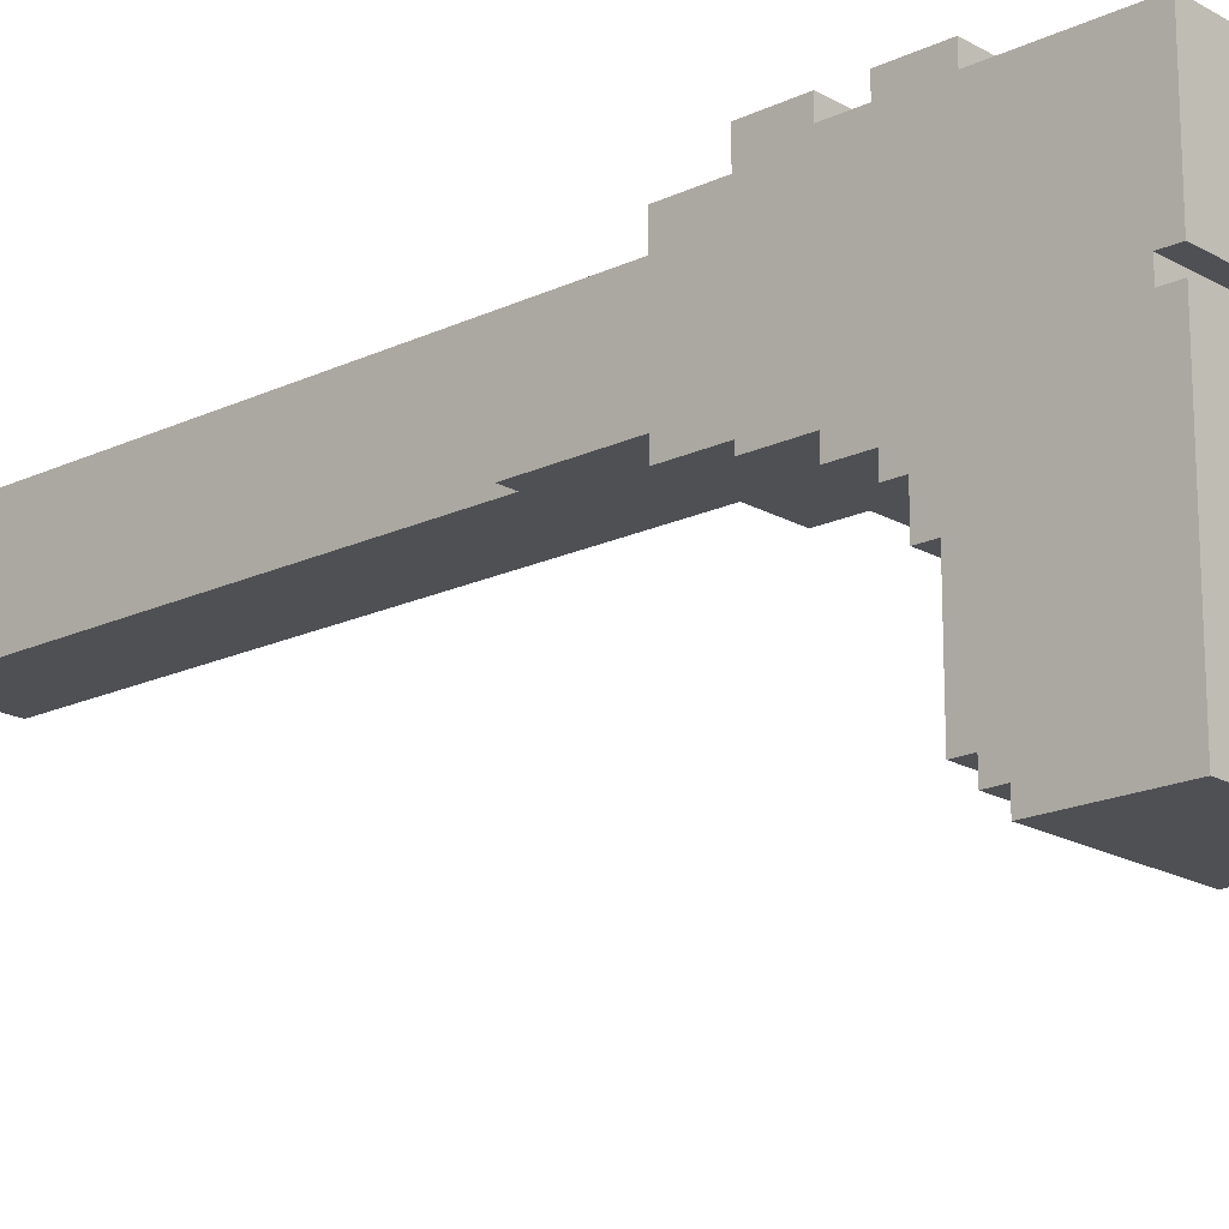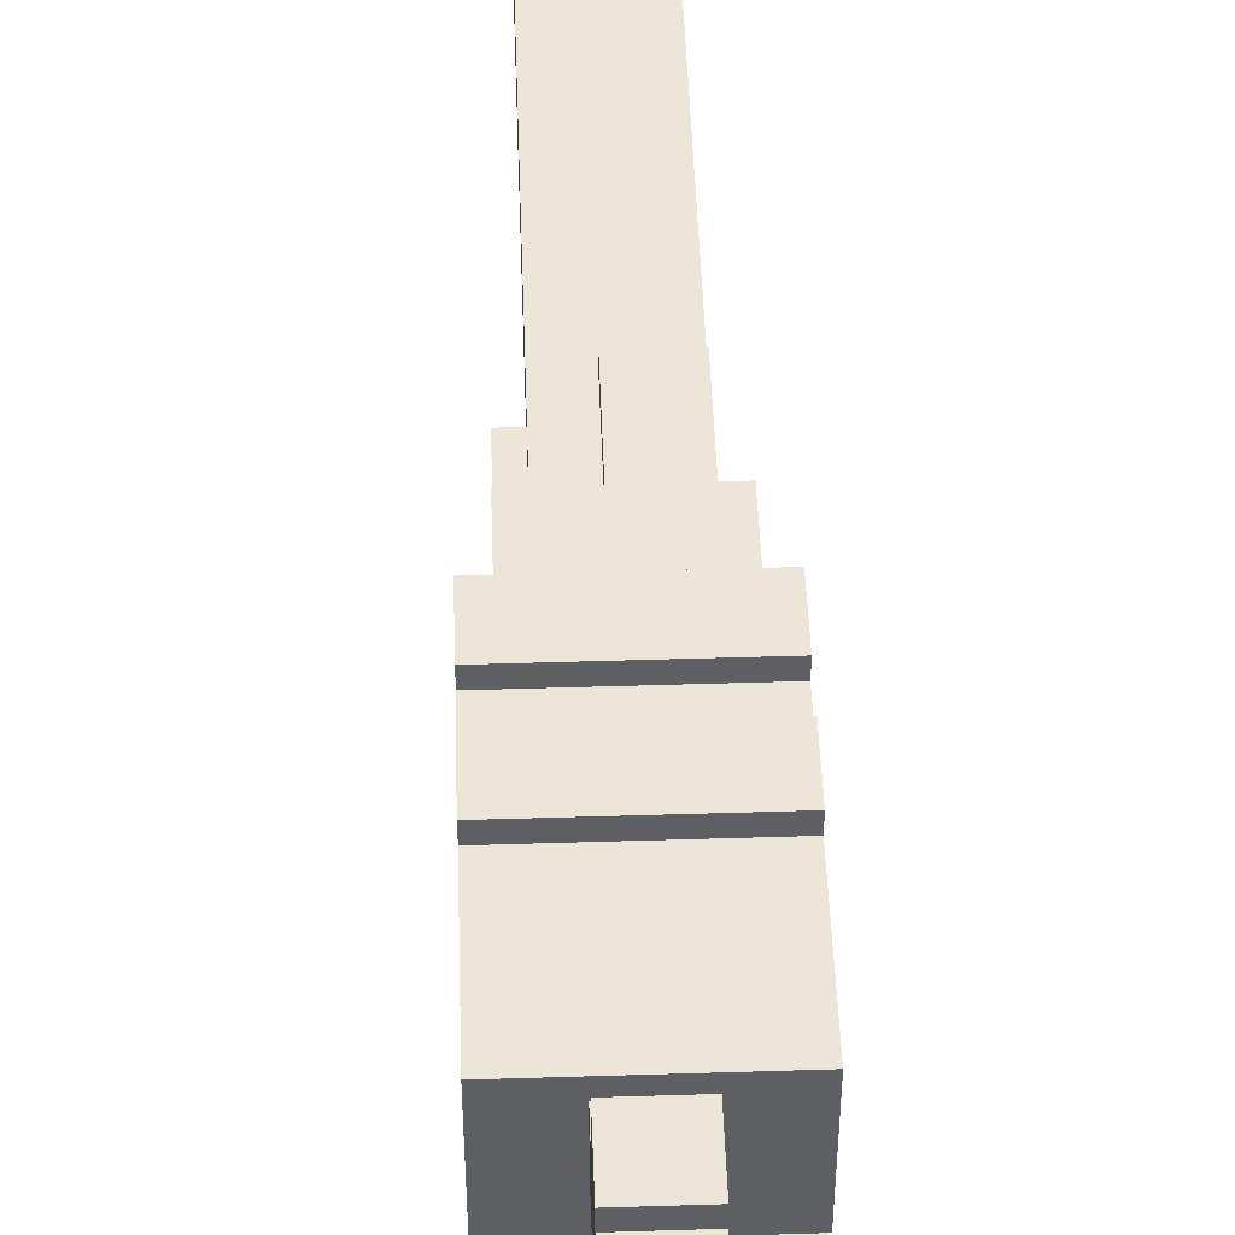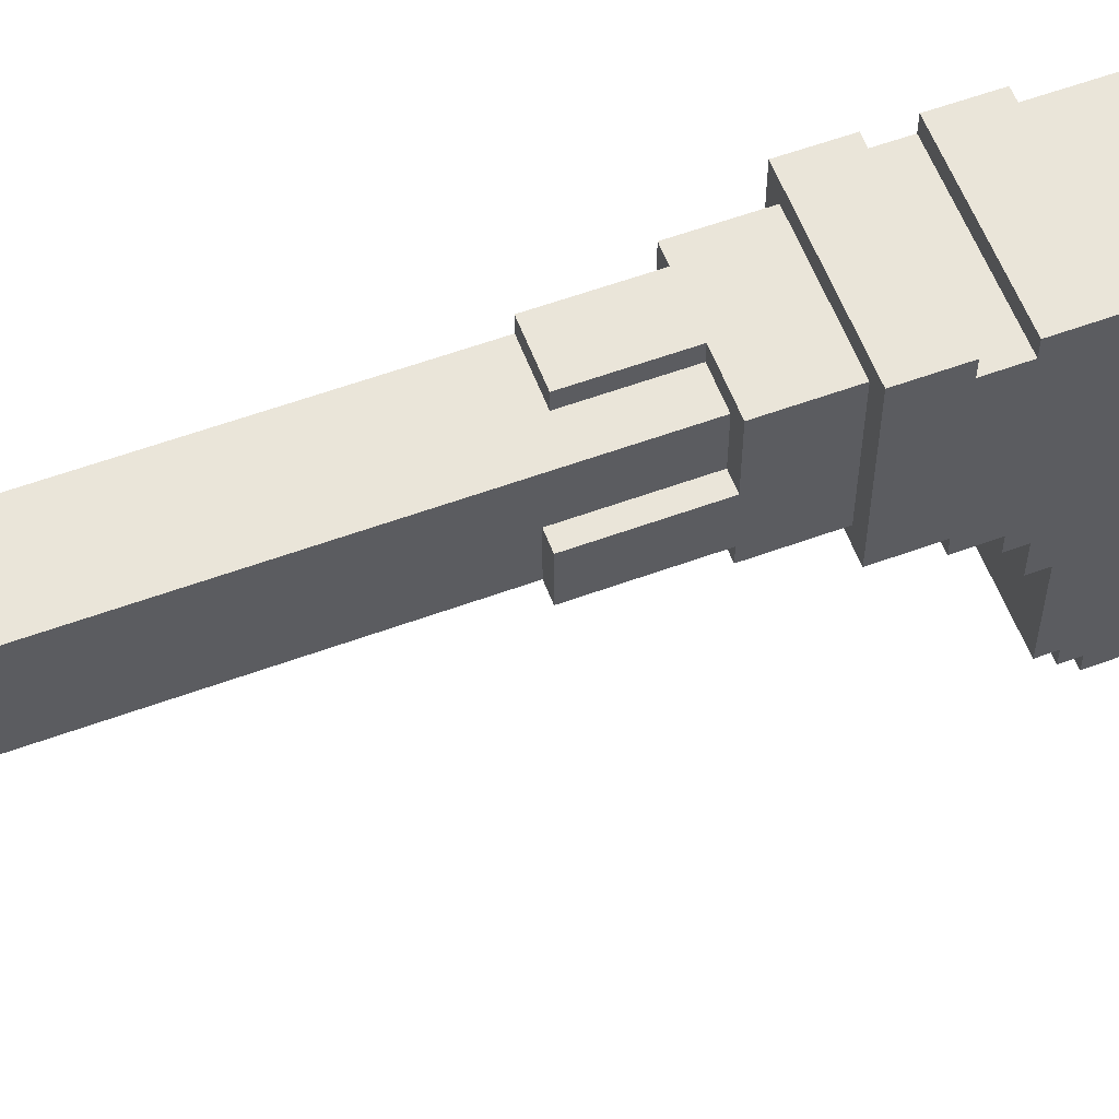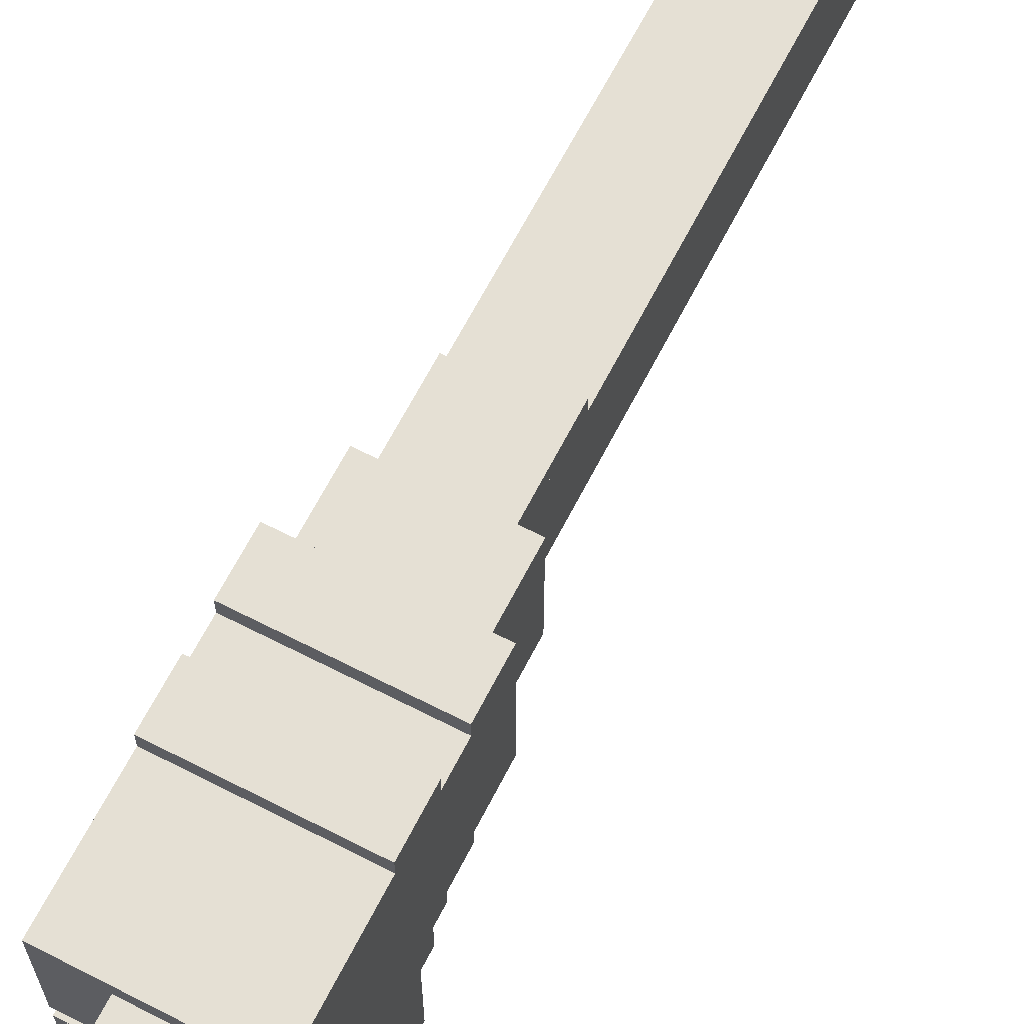
<metadata>
{"format":"obj","ext":"obj","renderer":"f3d","projection":"perspective","resolution":1024,"background":"white","views":[{"elev":-18.5,"azim":-47.7,"up":"+Y"},{"elev":48.8,"azim":-2.0,"up":"+Y"},{"elev":58.4,"azim":-110.7,"up":"+Y"},{"elev":65.8,"azim":27.2,"up":"+Y"}]}
</metadata>
<code>
g shovel_ice_skate_mesh
v -0.08545 -0.3231 0.8132
v 0.08545 -0.3231 0.6993
v -0.08545 -0.3231 0.6993
v 0.08545 -0.3231 0.8132
v -0.08545 -0.09524 0.5854
v 0.08545 -0.09524 0.5284
v -0.08545 -0.09524 0.5284
v 0.08545 -0.09524 0.5854
v -0.08545 -0.1142 0.6233
v 0.08545 -0.1142 0.5854
v -0.08545 -0.1142 0.5854
v 0.08545 -0.1142 0.6233
v -0.08545 -0.3041 0.6993
v 0.08545 -0.3041 0.6803
v -0.08545 -0.3041 0.6803
v 0.08545 -0.3041 0.6993
v -0.08545 -0.2851 0.6803
v 0.08545 -0.2851 0.6613
v -0.08545 -0.2851 0.6613
v 0.08545 -0.2851 0.6803
v -0.08545 -0.1712 0.6613
v 0.08545 -0.1712 0.6423
v -0.08545 -0.1712 0.6423
v 0.08545 -0.1712 0.6613
v -0.08545 -0.1332 0.6423
v 0.08545 -0.1332 0.6233
v -0.08545 -0.1332 0.6233
v 0.08545 -0.1332 0.6423
v -0.08545 -0.05726 0.8132
v 0.08545 -0.05726 0.7942
v -0.08545 -0.05726 0.7942
v 0.08545 -0.05726 0.8132
v 0.08545 0.07566 0.8132
v -0.08545 0.07566 0.6803
v 0.08545 0.07566 0.6803
v -0.08545 0.07566 0.8132
v 0.08545 0.09465 0.5854
v -0.08545 0.09465 0.5284
v 0.08545 0.09465 0.5284
v -0.08545 0.09465 0.5854
v 0.08545 0.09465 0.6803
v -0.08545 0.09465 0.6233
v 0.08545 0.09465 0.6233
v -0.08545 0.09465 0.6803
v 0.08545 0.07566 0.6233
v -0.08545 0.07566 0.5854
v 0.08545 0.07566 0.5854
v -0.08545 0.07566 0.6233
v 0.08545 -0.07625 0.8132
v -0.08545 -0.07625 0.7942
v 0.08545 -0.07625 0.7942
v -0.08545 -0.07625 0.8132
v -0.08545 -0.3231 0.8132
v 0.08545 -0.07625 0.8132
v 0.08545 -0.3231 0.8132
v -0.08545 -0.07625 0.8132
v -0.08545 -0.05726 0.8132
v 0.08545 0.07566 0.8132
v 0.08545 -0.05726 0.8132
v -0.08545 0.07566 0.8132
v -0.08545 -0.07625 0.7942
v 0.08545 -0.05726 0.7942
v 0.08545 -0.07625 0.7942
v -0.08545 -0.05726 0.7942
v -0.08545 0.07566 0.5854
v 0.08545 0.09465 0.5854
v 0.08545 0.07566 0.5854
v -0.08545 0.09465 0.5854
v -0.08545 0.07566 0.6803
v 0.08545 0.09465 0.6803
v 0.08545 0.07566 0.6803
v -0.08545 0.09465 0.6803
v 0.08545 -0.09524 0.5284
v -0.08545 0.09465 0.5284
v -0.08545 -0.09524 0.5284
v 0.08545 0.09465 0.5284
v 0.08545 -0.2851 0.6613
v -0.08545 -0.1712 0.6613
v -0.08545 -0.2851 0.6613
v 0.08545 -0.1712 0.6613
v 0.08545 -0.1712 0.6423
v -0.08545 -0.1332 0.6423
v -0.08545 -0.1712 0.6423
v 0.08545 -0.1332 0.6423
v 0.08545 -0.3231 0.6993
v -0.08545 -0.3041 0.6993
v -0.08545 -0.3231 0.6993
v 0.08545 -0.3041 0.6993
v 0.08545 -0.3041 0.6803
v -0.08545 -0.2851 0.6803
v -0.08545 -0.3041 0.6803
v 0.08545 -0.2851 0.6803
v 0.08545 -0.1332 0.6233
v -0.08545 -0.1142 0.6233
v -0.08545 -0.1332 0.6233
v 0.08545 -0.1142 0.6233
v 0.08545 -0.1142 0.5854
v -0.08545 -0.09524 0.5854
v -0.08545 -0.1142 0.5854
v 0.08545 -0.09524 0.5854
v 0.08545 0.07566 0.6233
v -0.08545 0.09465 0.6233
v -0.08545 0.07566 0.6233
v 0.08545 0.09465 0.6233
v -0.08545 -0.07625 0.8132
v -0.08545 -0.3231 0.8132
v -0.08545 -0.07625 0.7942
v -0.08545 -0.3041 0.6993
v -0.08545 -0.3231 0.6993
v -0.08545 -0.2851 0.6803
v -0.08545 -0.3041 0.6803
v -0.08545 -0.1712 0.6613
v -0.08545 -0.1332 0.6423
v -0.08545 -0.1712 0.6423
v -0.08545 -0.05726 0.7942
v -0.08545 -0.2851 0.6613
v -0.08545 -0.1142 0.6233
v -0.08545 0.07566 0.6803
v -0.08545 0.07566 0.8132
v -0.08545 -0.05726 0.8132
v -0.08545 -0.05726 0.8132
v -0.08545 -0.1332 0.6233
v -0.08545 0.07566 0.6233
v -0.08545 0.09465 0.6803
v -0.08545 0.09465 0.6233
v -0.08545 -0.09524 0.5854
v -0.08545 0.07566 0.5854
v -0.08545 -0.09524 0.5284
v -0.08545 -0.1142 0.5854
v -0.08545 0.09465 0.5284
v -0.08545 0.09465 0.5854
v 0.08545 -0.07625 0.8132
v 0.08545 -0.07625 0.7942
v 0.08545 -0.3231 0.8132
v 0.08545 -0.3041 0.6993
v 0.08545 -0.3231 0.6993
v 0.08545 -0.2851 0.6803
v 0.08545 -0.3041 0.6803
v 0.08545 -0.1712 0.6613
v 0.08545 -0.1332 0.6423
v 0.08545 -0.1712 0.6423
v 0.08545 -0.2851 0.6613
v 0.08545 -0.05726 0.7942
v 0.08545 -0.1142 0.6233
v 0.08545 -0.1332 0.6233
v 0.08545 0.07566 0.6803
v 0.08545 -0.05726 0.8132
v 0.08545 0.07566 0.8132
v 0.08545 -0.05726 0.8132
v 0.08545 0.07566 0.6233
v 0.08545 0.09465 0.6233
v 0.08545 0.09465 0.6803
v 0.08545 0.07566 0.5854
v 0.08545 -0.09524 0.5854
v 0.08545 -0.1142 0.5854
v 0.08545 -0.09524 0.5284
v 0.08545 0.09465 0.5284
v 0.08545 0.09465 0.5854
v -0.02848 -0.2092 0.8512
v -0.02848 -0.2661 0.8132
v -0.02848 -0.2092 0.8132
v -0.02848 -0.2661 0.8512
v -0.02848 -0.1142 0.8512
v -0.02848 -0.1712 0.8132
v -0.02848 -0.1142 0.8132
v -0.02848 -0.1712 0.8512
v -0.02848 0.05667 0.8512
v -0.02848 -0.0002973 0.8132
v -0.02848 0.05667 0.8132
v -0.02848 -0.0002973 0.8512
v 0.02848 -0.2661 0.8512
v 0.02848 -0.2092 0.8132
v 0.02848 -0.2661 0.8132
v 0.02848 -0.2092 0.8512
v 0.02848 -0.1712 0.8512
v 0.02848 -0.1142 0.8132
v 0.02848 -0.1712 0.8132
v 0.02848 -0.1142 0.8512
v 0.02848 -0.0002973 0.8512
v 0.02848 0.05667 0.8132
v 0.02848 -0.0002973 0.8132
v 0.02848 0.05667 0.8512
v -0.02848 -0.2661 0.8512
v 0.02848 -0.2661 0.8132
v -0.02848 -0.2661 0.8132
v 0.02848 -0.2661 0.8512
v -0.02848 -0.1712 0.8512
v 0.02848 -0.1712 0.8132
v -0.02848 -0.1712 0.8132
v 0.02848 -0.1712 0.8512
v -0.02848 -0.0002973 0.8512
v 0.02848 -0.0002973 0.8132
v -0.02848 -0.0002973 0.8132
v 0.02848 -0.0002973 0.8512
v 0.02848 -0.2092 0.8512
v -0.02848 -0.2092 0.8132
v 0.02848 -0.2092 0.8132
v -0.02848 -0.2092 0.8512
v 0.02848 -0.1142 0.8512
v -0.02848 -0.1142 0.8132
v 0.02848 -0.1142 0.8132
v -0.02848 -0.1142 0.8512
v 0.02848 0.05667 0.8512
v -0.02848 0.05667 0.8132
v 0.02848 0.05667 0.8132
v -0.02848 0.05667 0.8512
v -0.02848 -0.3611 0.9082
v 0.02848 -0.3611 0.8322
v -0.02848 -0.3611 0.8322
v 0.02848 -0.3611 0.9082
v -0.02848 -0.3421 0.9271
v 0.02848 -0.3421 0.9082
v -0.02848 -0.3421 0.9082
v 0.02848 -0.3421 0.9271
v 0.02848 0.1136 0.9082
v -0.02848 0.1136 0.8512
v 0.02848 0.1136 0.8512
v -0.02848 0.1136 0.9082
v 0.02848 -0.3041 0.8512
v -0.02848 -0.3041 0.8322
v 0.02848 -0.3041 0.8322
v -0.02848 -0.3041 0.8512
v 0.02848 0.09465 0.9271
v -0.02848 0.09465 0.9082
v 0.02848 0.09465 0.9082
v -0.02848 0.09465 0.9271
v -0.02848 -0.3421 0.9271
v 0.02848 0.09465 0.9271
v 0.02848 -0.3421 0.9271
v -0.02848 0.09465 0.9271
v -0.02848 -0.3611 0.9082
v 0.02848 -0.3421 0.9082
v 0.02848 -0.3611 0.9082
v -0.02848 -0.3421 0.9082
v -0.02848 0.09465 0.9082
v 0.02848 0.1136 0.9082
v 0.02848 0.09465 0.9082
v -0.02848 0.1136 0.9082
v 0.02848 -0.3041 0.8512
v -0.02848 0.1136 0.8512
v -0.02848 -0.3041 0.8512
v 0.02848 0.1136 0.8512
v 0.02848 -0.3611 0.8322
v -0.02848 -0.3041 0.8322
v -0.02848 -0.3611 0.8322
v 0.02848 -0.3041 0.8322
v -0.02848 -0.3421 0.9271
v -0.02848 0.09465 0.9082
v -0.02848 0.09465 0.9271
v -0.02848 -0.3421 0.9082
v -0.02848 -0.3041 0.8512
v -0.02848 -0.3611 0.8322
v -0.02848 -0.3041 0.8322
v -0.02848 -0.3611 0.9082
v -0.02848 0.1136 0.8512
v -0.02848 0.1136 0.9082
v 0.02848 0.09465 0.9271
v 0.02848 -0.3421 0.9082
v 0.02848 -0.3421 0.9271
v 0.02848 0.09465 0.9082
v 0.02848 -0.3041 0.8512
v 0.02848 0.1136 0.8512
v 0.02848 0.1136 0.9082
v 0.02848 -0.3611 0.8322
v 0.02848 -0.3611 0.9082
v 0.02848 -0.3041 0.8322
v -0.04747 0.05667 0.4524
v -0.04747 -0.05726 -0.1932
v -0.04747 0.05667 -0.1932
v -0.04747 -0.05726 0.4524
v 0.04747 -0.05726 0.4524
v 0.04747 0.05667 -0.1932
v 0.04747 -0.05726 -0.1932
v 0.04747 0.05667 0.4524
v -0.04747 -0.05726 0.4524
v 0.04747 -0.05726 -0.1932
v -0.04747 -0.05726 -0.1932
v 0.04747 -0.05726 0.4524
v 0.04747 0.05667 0.4524
v -0.04747 0.05667 -0.1932
v 0.04747 0.05667 -0.1932
v -0.04747 0.05667 0.4524
v -0.04747 -0.05726 0.4524
v 0.04747 0.05667 0.4524
v 0.04747 -0.05726 0.4524
v -0.04747 0.05667 0.4524
v 0.04747 -0.05726 -0.1932
v -0.04747 0.05667 -0.1932
v -0.04747 -0.05726 -0.1932
v 0.04747 0.05667 -0.1932
v 0.06646 0.07566 0.4524
v 0.06646 0.07566 0.5284
v 0.04747 0.07566 0.4524
v -0.009494 0.07566 0.4524
v -0.06646 0.07566 0.5284
v -0.06646 0.07566 0.4524
v -0.009494 0.07566 0.3575
v 0.04747 0.07566 0.3575
v -0.06646 -0.07625 0.4524
v 0.06646 -0.07625 0.4524
v -0.04747 -0.05726 0.4524
v -0.06646 -0.05726 0.4524
v -0.04747 -0.0002972 0.4524
v 0.04747 0.05667 0.4524
v 0.06646 0.07566 0.4524
v 0.04747 0.07566 0.4524
v -0.009494 0.05667 0.4524
v -0.06646 0.07566 0.4524
v -0.06646 -0.0002973 0.4524
v -0.009494 0.07566 0.4524
v -0.06646 -0.05726 0.4524
v -0.06646 0.07566 0.5284
v -0.06646 -0.07625 0.5284
v -0.06646 -0.0002973 0.4524
v -0.06646 -0.07625 0.4524
v -0.06646 0.07566 0.4524
v -0.06646 -0.05726 0.3385
v -0.06646 -0.0002973 0.3385
v 0.06646 0.07566 0.4524
v 0.06646 -0.07625 0.5284
v 0.06646 0.07566 0.5284
v 0.06646 -0.07625 0.4524
v 0.06646 -0.07625 0.4524
v -0.06646 -0.07625 0.5284
v 0.06646 -0.07625 0.5284
v -0.06646 -0.07625 0.4524
v 0.06646 -0.07625 0.5284
v -0.06646 0.07566 0.5284
v 0.06646 0.07566 0.5284
v -0.06646 -0.07625 0.5284
v -0.009494 0.07566 0.4524
v -0.009494 0.05667 0.3575
v -0.009494 0.07566 0.3575
v -0.009494 0.05667 0.4524
v -0.04747 -0.05726 0.4524
v -0.04747 -0.0002973 0.3385
v -0.04747 -0.05726 0.3385
v -0.04747 -0.0002972 0.4524
v 0.04747 0.05667 0.4524
v 0.04747 0.07566 0.3575
v 0.04747 0.05667 0.3575
v 0.04747 0.07566 0.4524
v -0.009494 0.05667 0.4524
v 0.04747 0.05667 0.3575
v -0.009494 0.05667 0.3575
v 0.04747 0.05667 0.4524
v -0.06646 -0.05726 0.4524
v -0.04747 -0.05726 0.3385
v -0.06646 -0.05726 0.3385
v -0.04747 -0.05726 0.4524
v -0.04747 -0.0002972 0.4524
v -0.06646 -0.0002973 0.3385
v -0.04747 -0.0002973 0.3385
v -0.06646 -0.0002973 0.4524
v 0.04747 0.05667 0.3575
v -0.009494 0.07566 0.3575
v -0.009494 0.05667 0.3575
v 0.04747 0.07566 0.3575
v -0.04747 -0.05726 0.3385
v -0.06646 -0.0002973 0.3385
v -0.06646 -0.05726 0.3385
v -0.04747 -0.0002973 0.3385
g shovel_ice_skate_mesh_0
f 3 2 1
f 4 1 2
f 7 6 5
f 8 5 6
f 11 10 9
f 12 9 10
f 15 14 13
f 16 13 14
f 19 18 17
f 20 17 18
f 23 22 21
f 24 21 22
f 27 26 25
f 28 25 26
f 31 30 29
f 32 29 30
f 35 34 33
f 36 33 34
f 39 38 37
f 40 37 38
f 43 42 41
f 44 41 42
f 47 46 45
f 48 45 46
f 51 50 49
f 52 49 50
f 55 54 53
f 56 53 54
f 59 58 57
f 60 57 58
f 63 62 61
f 64 61 62
f 67 66 65
f 68 65 66
f 71 70 69
f 72 69 70
f 75 74 73
f 76 73 74
f 79 78 77
f 80 77 78
f 83 82 81
f 84 81 82
f 87 86 85
f 88 85 86
f 91 90 89
f 92 89 90
f 95 94 93
f 96 93 94
f 99 98 97
f 100 97 98
f 103 102 101
f 104 101 102
f 107 106 105
f 106 107 108
f 109 106 108
f 108 107 110
f 111 108 110
f 110 107 112
f 112 107 113
f 114 112 113
f 115 113 107
f 110 112 116
f 117 113 115
f 117 115 118
f 118 115 119
f 119 115 120
f 121 119 115
f 122 113 117
f 123 117 118
f 118 124 123
f 125 123 124
f 117 123 126
f 127 126 123
f 128 126 127
f 129 117 126
f 130 128 127
f 130 127 131
f 134 133 132
f 135 133 134
f 135 134 136
f 137 133 135
f 137 135 138
f 139 133 137
f 140 133 139
f 140 139 141
f 142 139 137
f 133 140 143
f 140 144 143
f 144 140 145
f 143 144 146
f 143 146 147
f 148 147 146
f 143 148 149
f 146 144 150
f 150 151 146
f 152 146 151
f 150 144 153
f 154 153 144
f 154 144 155
f 154 156 153
f 153 156 157
f 153 157 158
f 161 160 159
f 162 159 160
f 165 164 163
f 166 163 164
f 169 168 167
f 170 167 168
f 173 172 171
f 174 171 172
f 177 176 175
f 178 175 176
f 181 180 179
f 182 179 180
f 185 184 183
f 186 183 184
f 189 188 187
f 190 187 188
f 193 192 191
f 194 191 192
f 197 196 195
f 198 195 196
f 201 200 199
f 202 199 200
f 205 204 203
f 206 203 204
f 209 208 207
f 210 207 208
f 213 212 211
f 214 211 212
f 217 216 215
f 218 215 216
f 221 220 219
f 222 219 220
f 225 224 223
f 226 223 224
f 229 228 227
f 230 227 228
f 233 232 231
f 234 231 232
f 237 236 235
f 238 235 236
f 241 240 239
f 242 239 240
f 245 244 243
f 246 243 244
f 249 248 247
f 250 247 248
f 248 251 250
f 250 251 252
f 252 251 253
f 254 250 252
f 255 251 248
f 255 248 256
f 259 258 257
f 260 257 258
f 258 261 260
f 261 262 260
f 260 262 263
f 261 258 264
f 258 265 264
f 266 261 264
f 269 268 267
f 270 267 268
f 273 272 271
f 274 271 272
f 277 276 275
f 278 275 276
f 281 280 279
f 282 279 280
f 285 284 283
f 286 283 284
f 289 288 287
f 290 287 288
f 293 292 291
f 293 294 292
f 295 292 294
f 296 295 294
f 294 293 297
f 298 297 293
f 301 300 299
f 302 301 299
f 300 301 303
f 304 300 303
f 304 305 300
f 306 305 304
f 307 304 303
f 307 303 308
f 308 303 309
f 310 307 308
f 313 312 311
f 314 311 312
f 315 313 311
f 314 312 316
f 311 314 317
f 318 317 314
f 321 320 319
f 322 319 320
f 325 324 323
f 326 323 324
f 329 328 327
f 330 327 328
f 333 332 331
f 334 331 332
f 337 336 335
f 338 335 336
f 341 340 339
f 342 339 340
f 345 344 343
f 346 343 344
f 349 348 347
f 350 347 348
f 353 352 351
f 354 351 352
f 357 356 355
f 358 355 356
f 361 360 359
f 362 359 360

</code>
